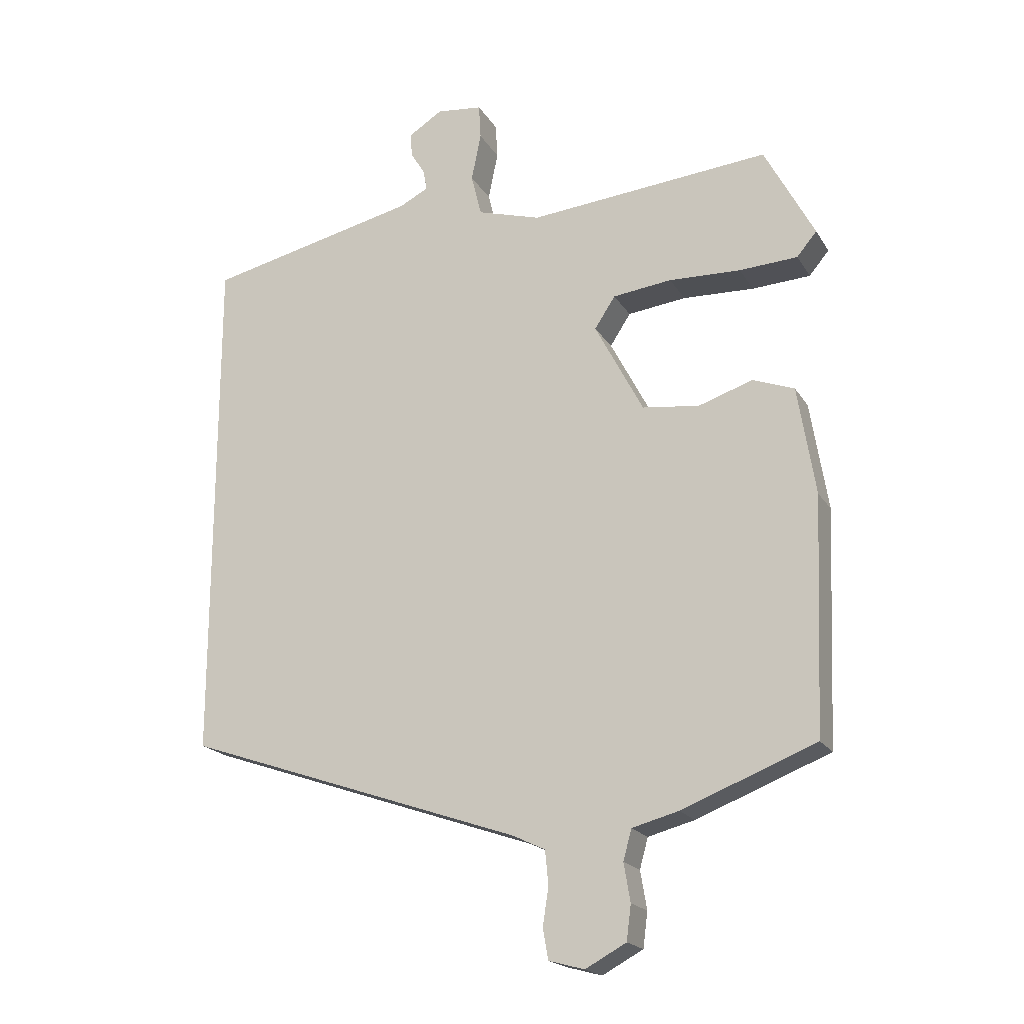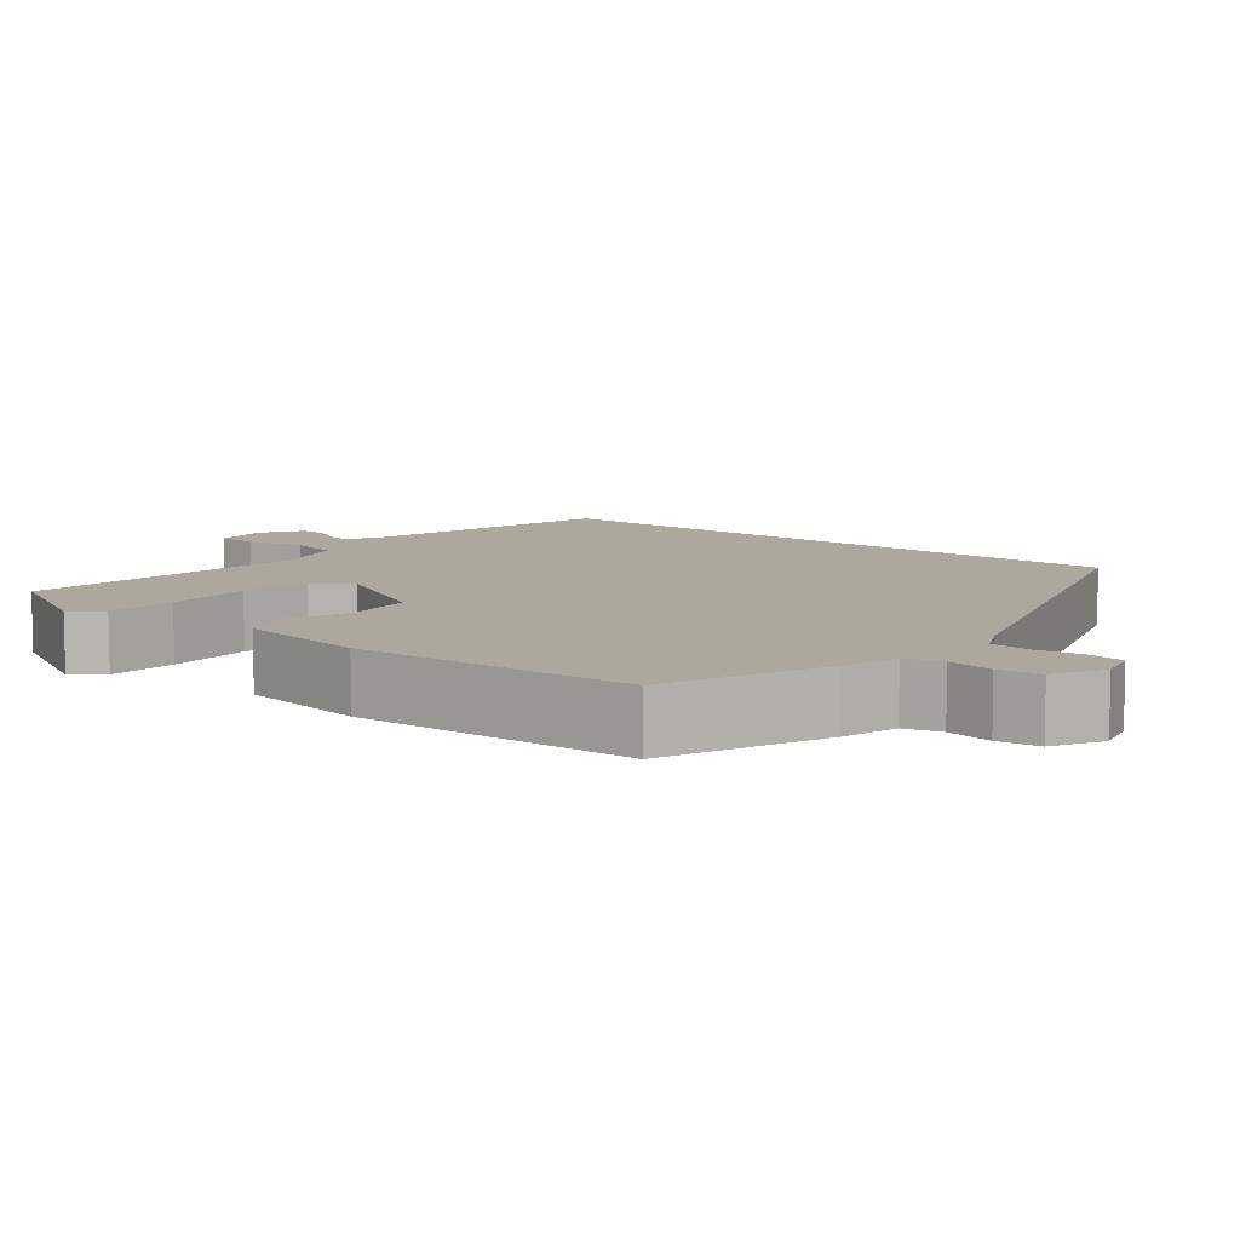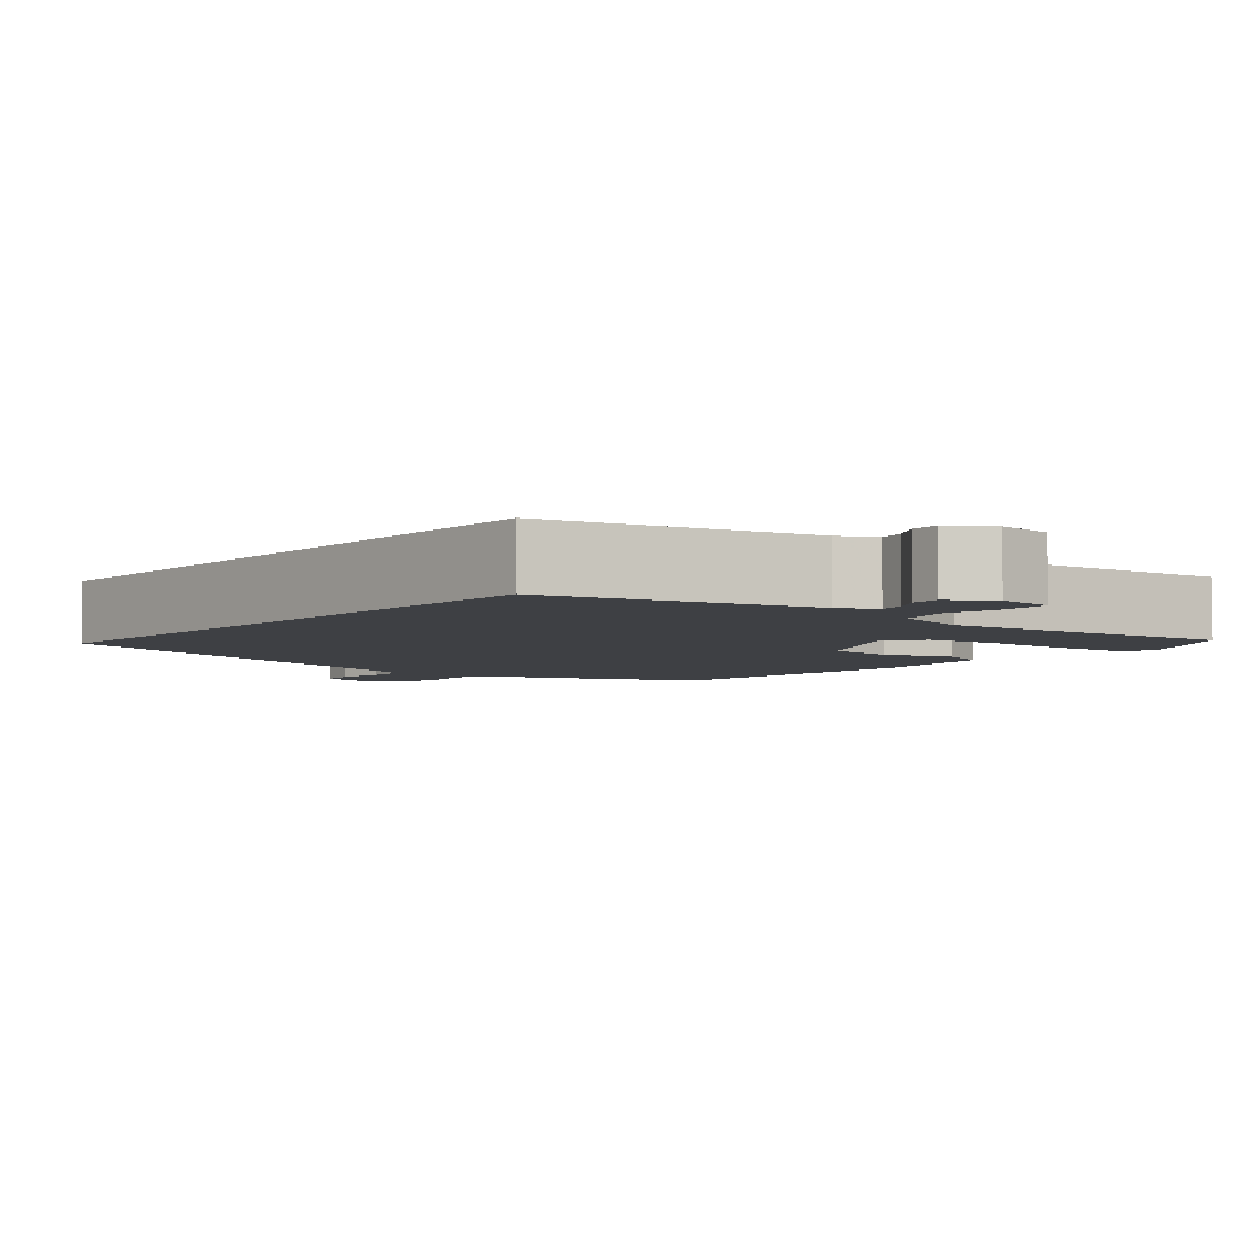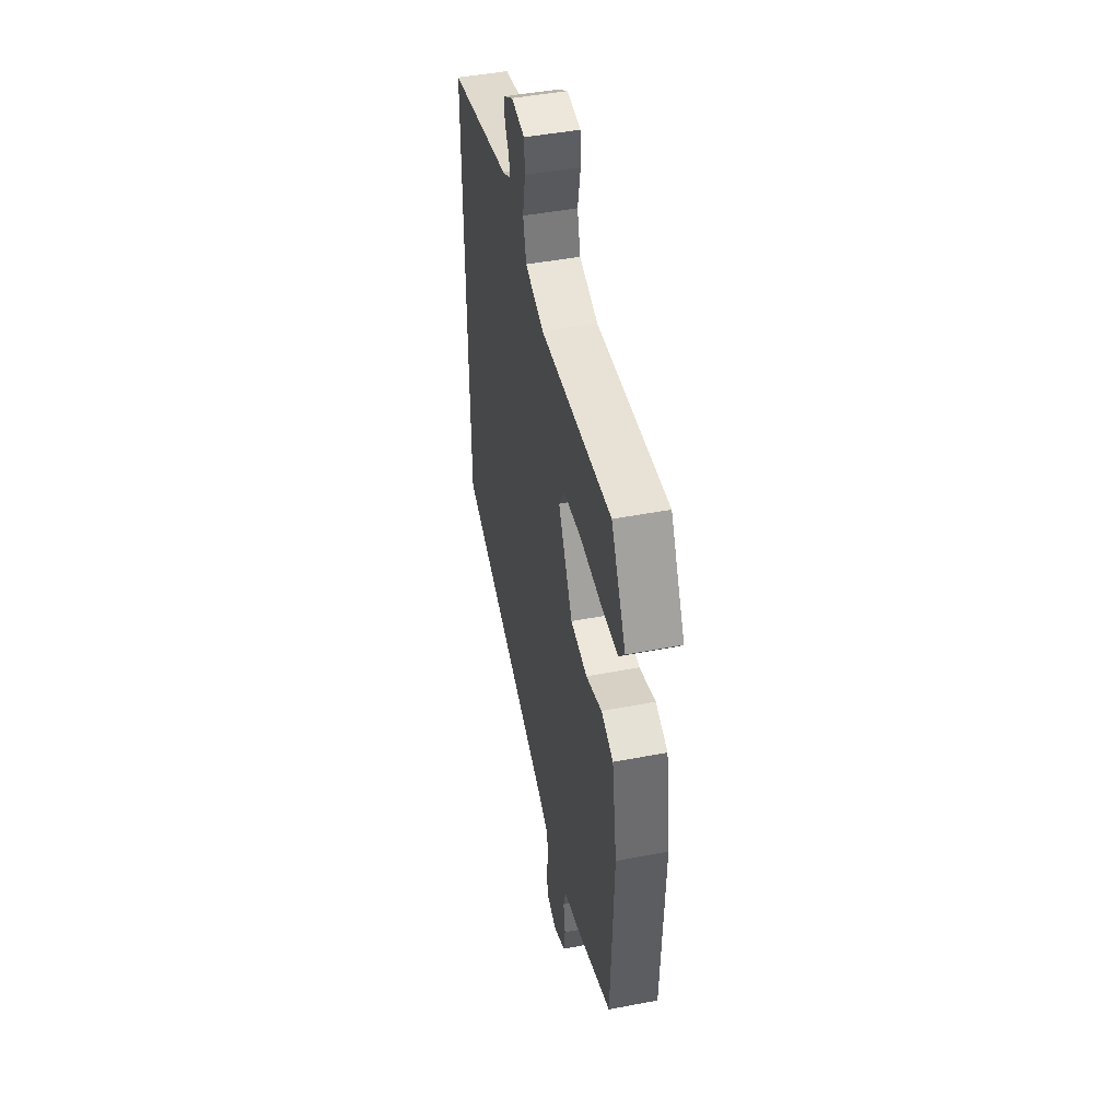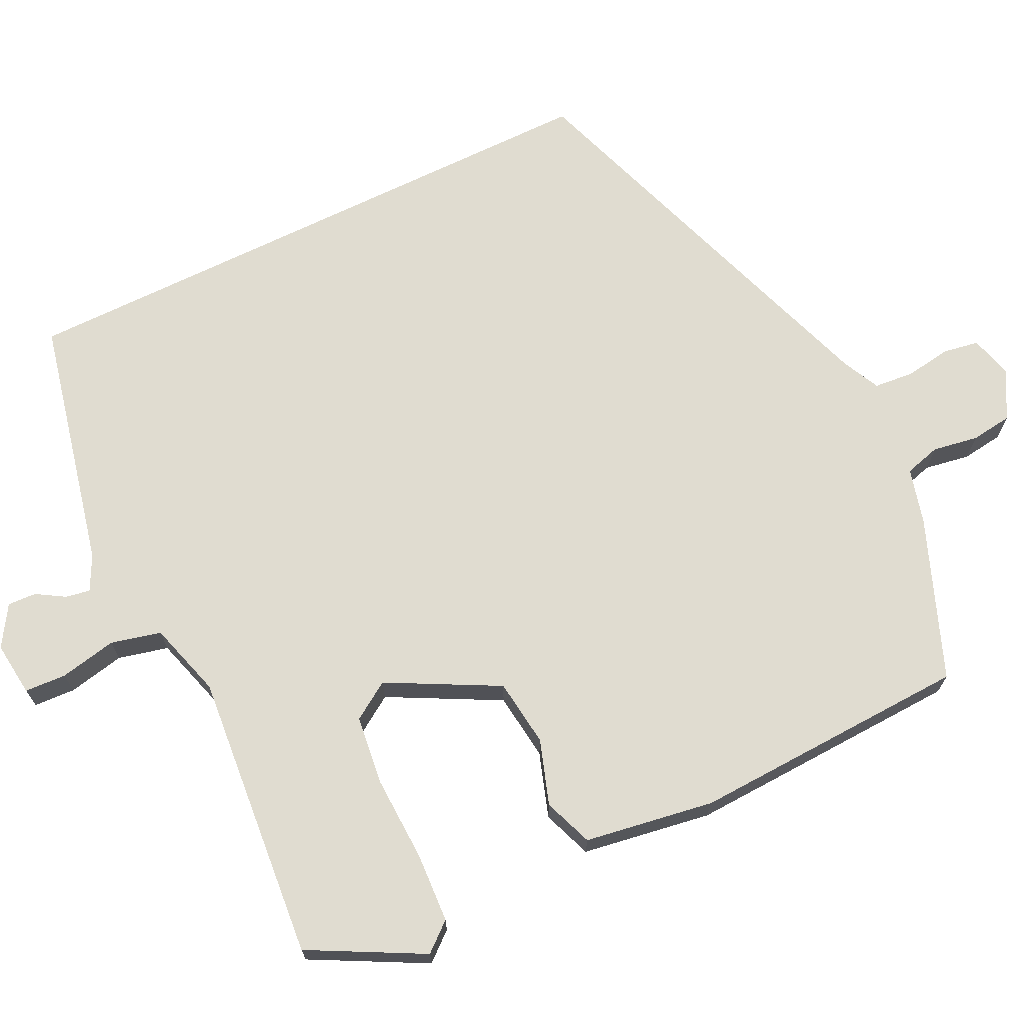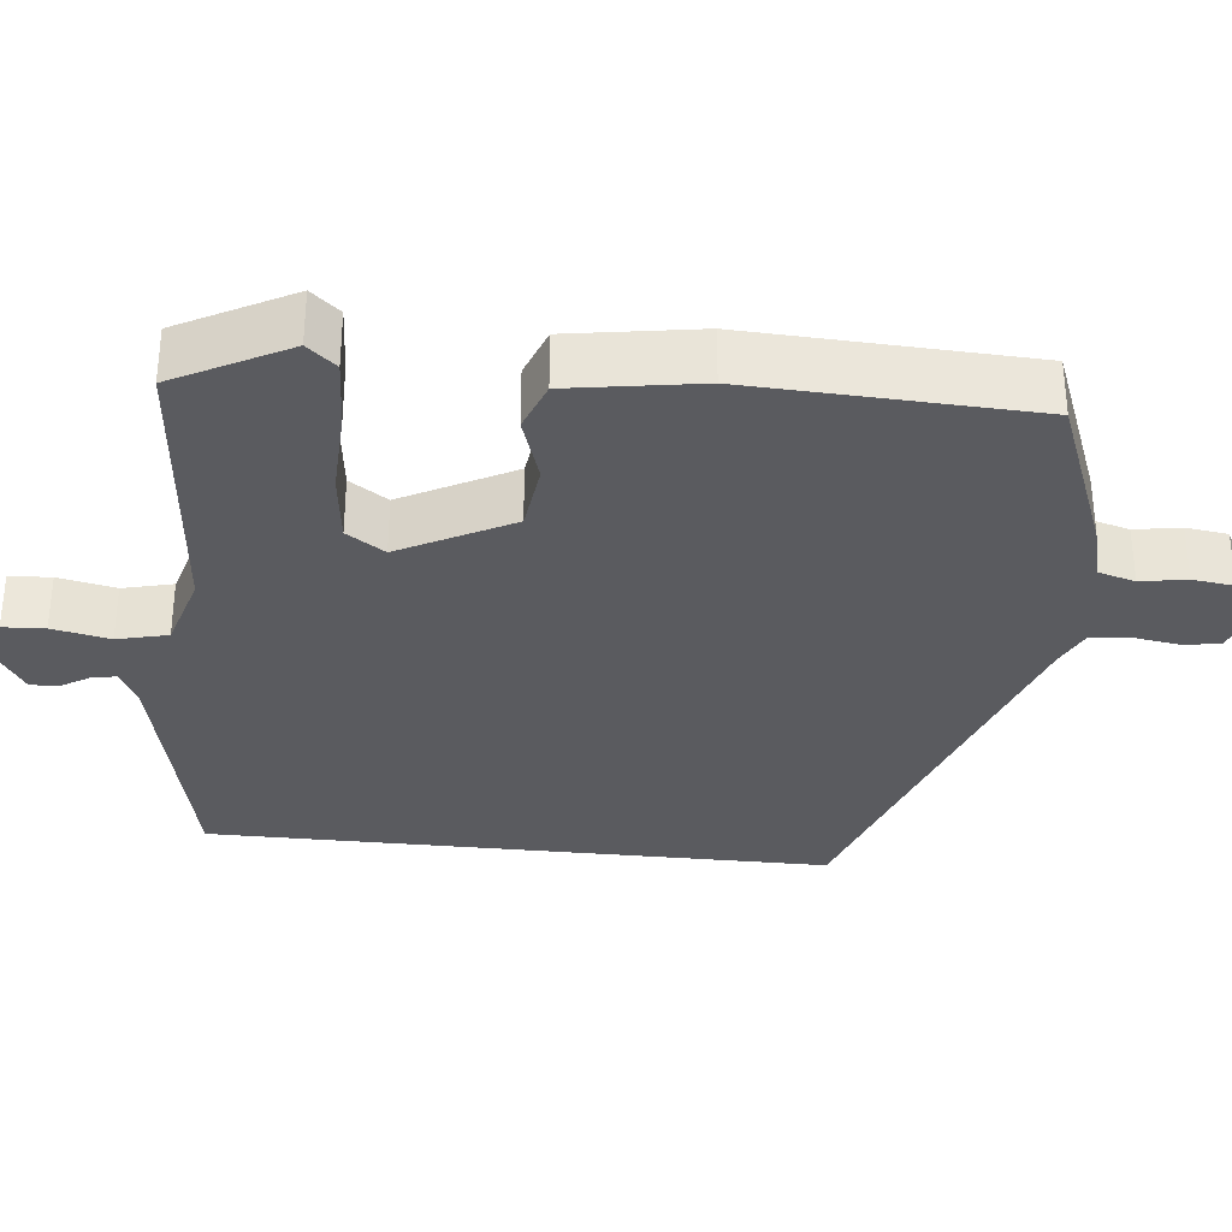
<metadata>
{"format":"obj","ext":"obj","renderer":"f3d","projection":"perspective","resolution":1024,"background":"white","views":[{"elev":-19.5,"azim":22.7,"up":"+Z"},{"elev":8.7,"azim":129.0,"up":"+Y"},{"elev":-4.7,"azim":-39.5,"up":"+Y"},{"elev":46.0,"azim":77.6,"up":"+Z"},{"elev":69.7,"azim":64.0,"up":"+Y"},{"elev":-33.0,"azim":83.9,"up":"+Y"}]}
</metadata>
<code>
v -0.5 0.07 -0.335
v -0.5 0.07 0.467
v -0.173 0.07 0.541
v -0.128 0.07 0.564
v -0.134 0.07 0.596
v -0.156 0.07 0.632
v -0.158 0.07 0.669
v -0.106 0.07 0.702
v -0.035 0.07 0.694
v -0.032 0.07 0.64
v -0.047 0.07 0.566
v -0.031 0.07 0.501
v 0.067 0.07 0.472
v 0.441 0.07 0.506
v 0.518 0.07 0.36
v 0.487 0.07 0.323
v 0.397 0.07 0.318
v 0.286 0.07 0.322
v 0.195 0.07 0.311
v 0.163 0.07 0.262
v 0.238 0.07 0.119
v 0.326 0.07 0.108
v 0.41 0.07 0.136
v 0.474 0.07 0.112
v 0.501 0.07 -0.056
v 0.486 0.07 -0.419
v 0.279 0.07 -0.5
v 0.207 0.07 -0.519
v 0.194 0.07 -0.566
v 0.204 0.07 -0.625
v 0.197 0.07 -0.679
v 0.134 0.07 -0.713
v 0.079 0.07 -0.698
v 0.071 0.07 -0.651
v 0.08 0.07 -0.592
v 0.075 0.07 -0.54
v 0.025 0.07 -0.516
v -0.5 0 -0.335
v -0.5 0 0.467
v -0.173 0 0.541
v -0.128 0 0.564
v -0.134 0 0.596
v -0.156 0 0.632
v -0.158 0 0.669
v -0.106 0 0.702
v -0.035 0 0.694
v -0.032 0 0.64
v -0.047 0 0.566
v -0.031 0 0.501
v 0.067 0 0.472
v 0.441 0 0.506
v 0.518 0 0.36
v 0.487 0 0.323
v 0.397 0 0.318
v 0.286 0 0.322
v 0.195 0 0.311
v 0.163 0 0.262
v 0.238 0 0.119
v 0.326 0 0.108
v 0.41 0 0.136
v 0.474 0 0.112
v 0.501 0 -0.056
v 0.486 0 -0.419
v 0.279 0 -0.5
v 0.207 0 -0.519
v 0.194 0 -0.566
v 0.204 0 -0.625
v 0.197 0 -0.679
v 0.134 0 -0.713
v 0.079 0 -0.698
v 0.071 0 -0.651
v 0.08 0 -0.592
v 0.075 0 -0.54
v 0.025 0 -0.516
f 33 34 35
f 32 33 35
f 31 32 35
f 30 31 35
f 29 30 35
f 28 29 35 36
f 28 36 37
f 27 28 37
f 26 27 37
f 25 26 37
f 24 25 37
f 23 24 37
f 22 23 37
f 16 17 18
f 15 16 18
f 14 15 18
f 13 14 18
f 12 13 18 19
f 9 10 11
f 8 9 11
f 7 8 11
f 6 7 11
f 5 6 11
f 4 5 11 12
f 12 19 20
f 4 12 20
f 3 4 20
f 21 22 37 1
f 3 20 21
f 2 3 21
f 1 2 21
f 72 71 70
f 72 70 69
f 72 69 68
f 72 68 67
f 72 67 66
f 73 72 66 65
f 74 73 65
f 74 65 64
f 74 64 63
f 74 63 62
f 74 62 61
f 74 61 60
f 74 60 59
f 55 54 53
f 55 53 52
f 55 52 51
f 55 51 50
f 56 55 50 49
f 48 47 46
f 48 46 45
f 48 45 44
f 48 44 43
f 48 43 42
f 49 48 42 41
f 57 56 49
f 57 49 41
f 57 41 40
f 38 74 59 58
f 58 57 40
f 58 40 39
f 58 39 38
f 1 38 39 2
f 2 39 40 3
f 3 40 41 4
f 4 41 42 5
f 5 42 43 6
f 6 43 44 7
f 7 44 45 8
f 8 45 46 9
f 9 46 47 10
f 10 47 48 11
f 11 48 49 12
f 12 49 50 13
f 13 50 51 14
f 14 51 52 15
f 15 52 53 16
f 16 53 54 17
f 17 54 55 18
f 18 55 56 19
f 19 56 57 20
f 20 57 58 21
f 21 58 59 22
f 22 59 60 23
f 23 60 61 24
f 24 61 62 25
f 25 62 63 26
f 26 63 64 27
f 27 64 65 28
f 28 65 66 29
f 29 66 67 30
f 30 67 68 31
f 31 68 69 32
f 32 69 70 33
f 33 70 71 34
f 34 71 72 35
f 35 72 73 36
f 36 73 74 37
f 37 74 38 1

</code>
